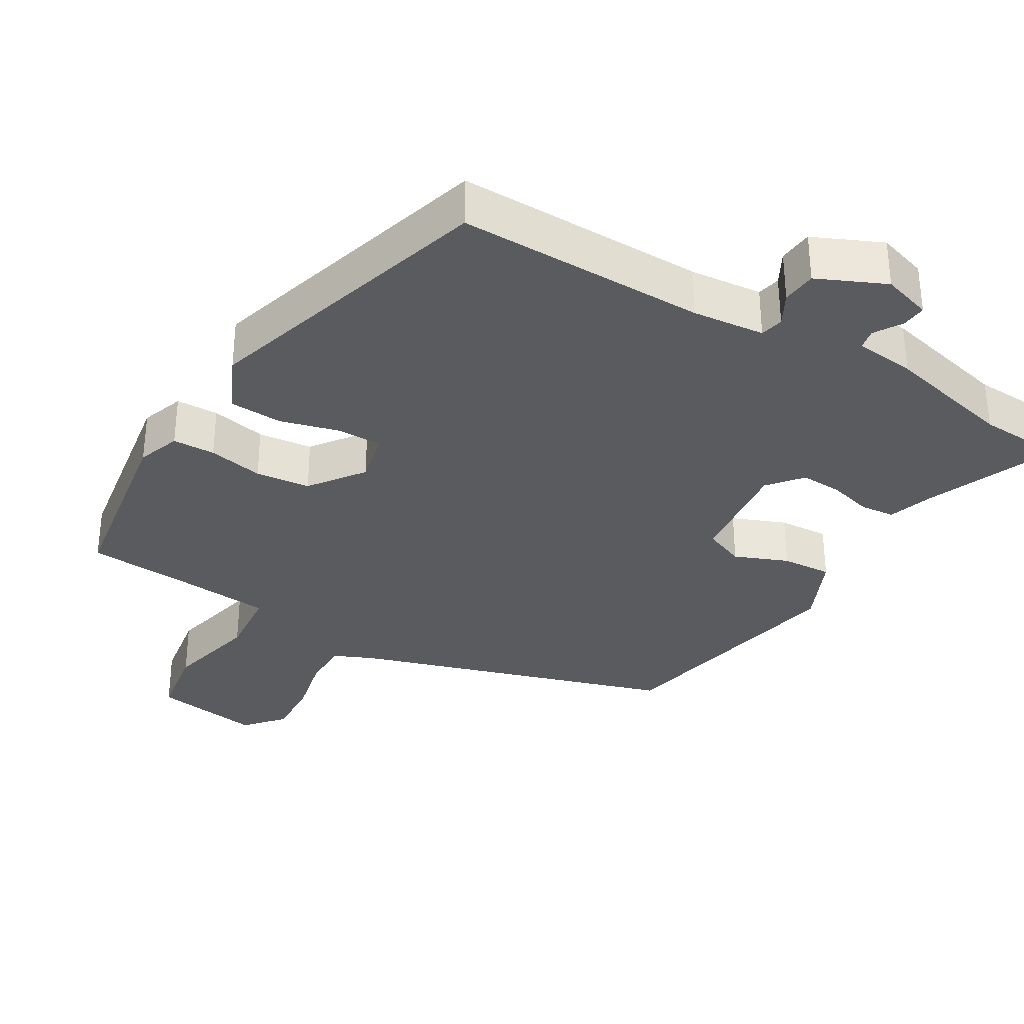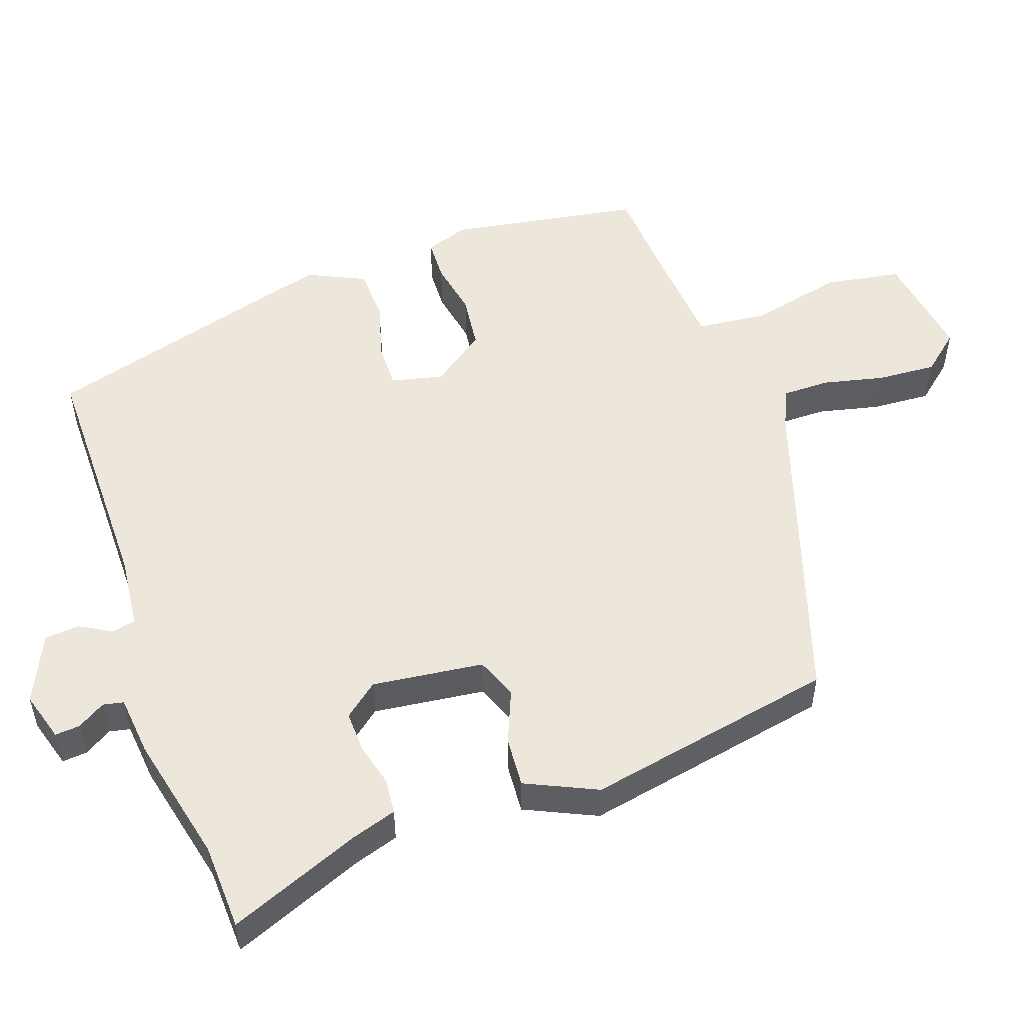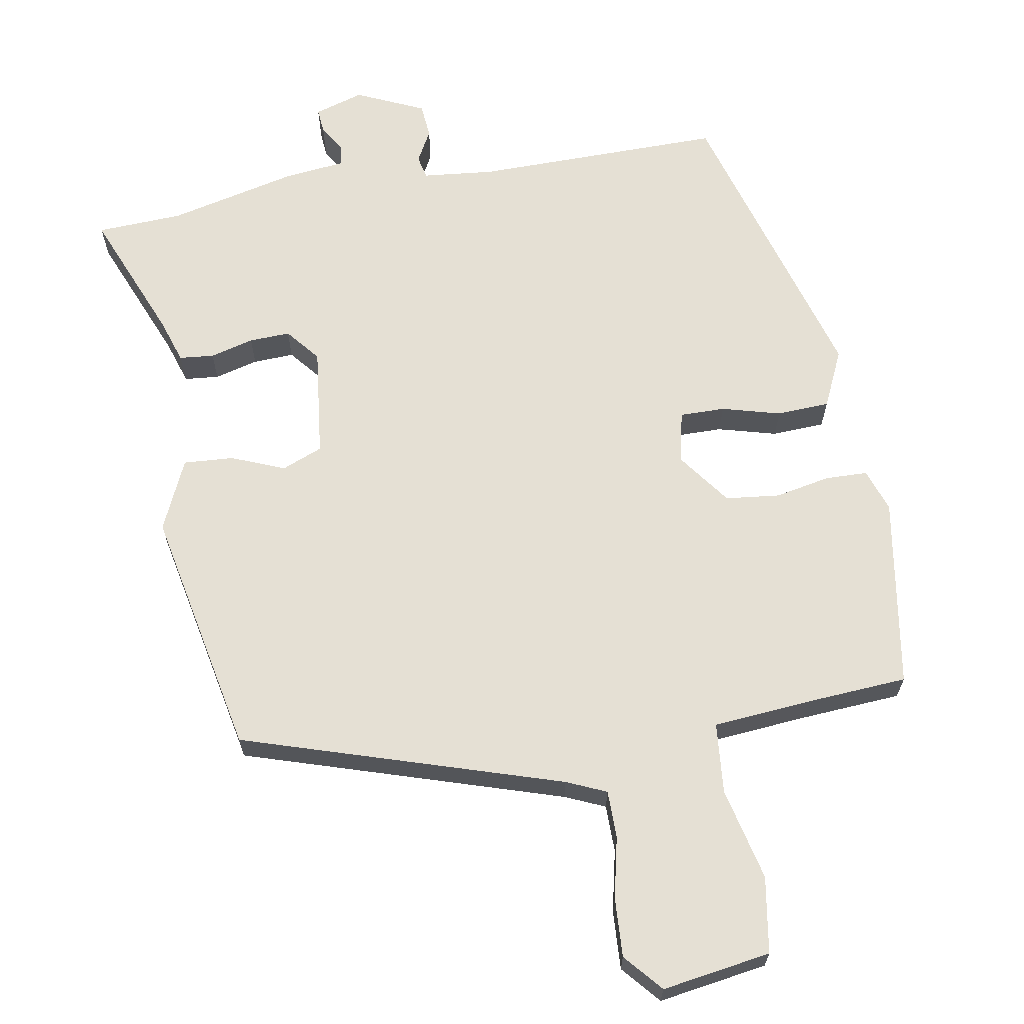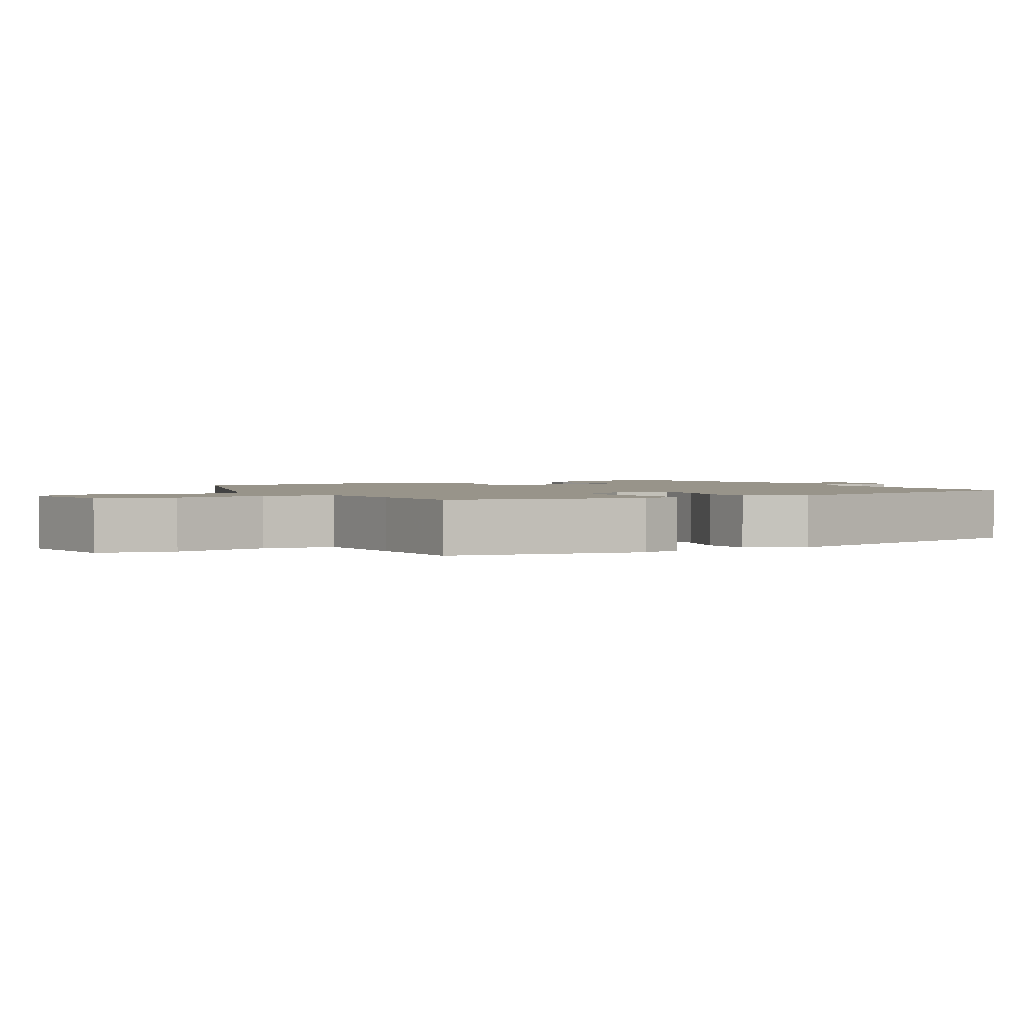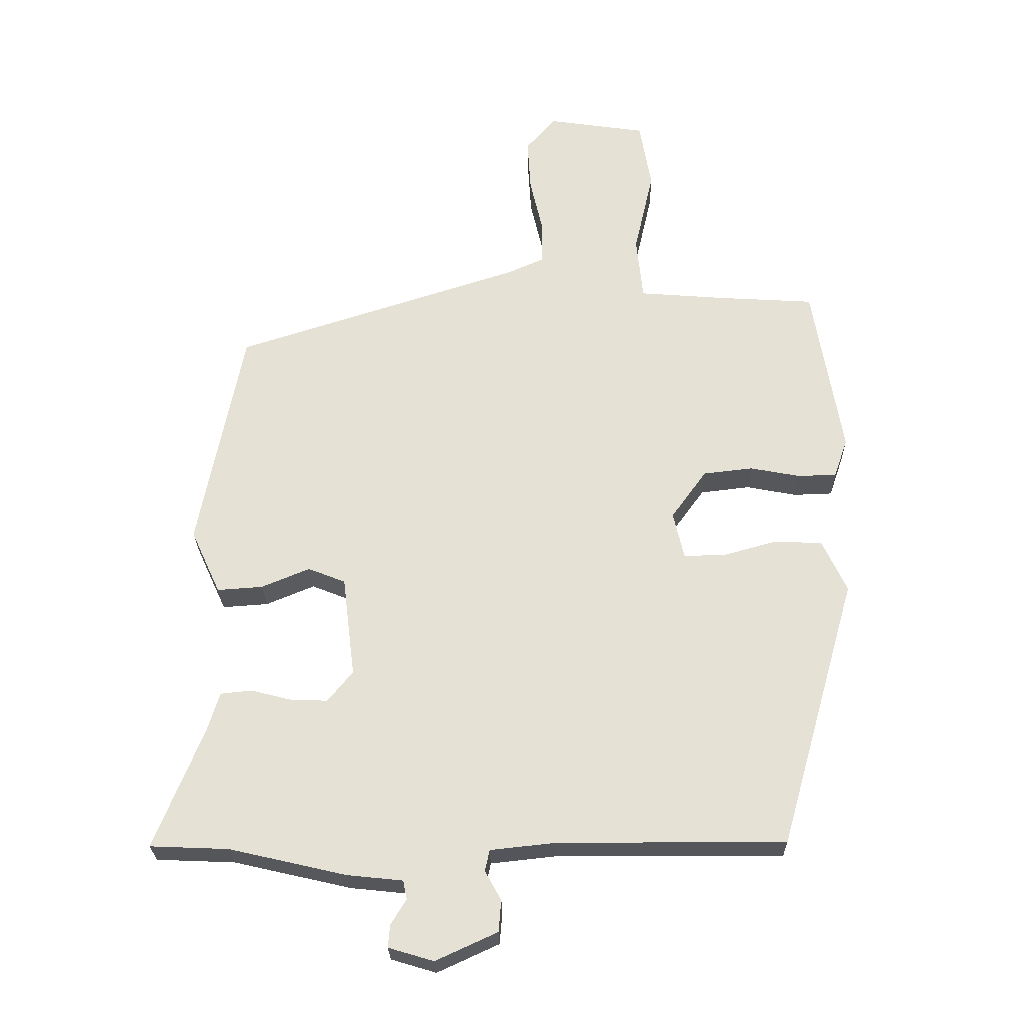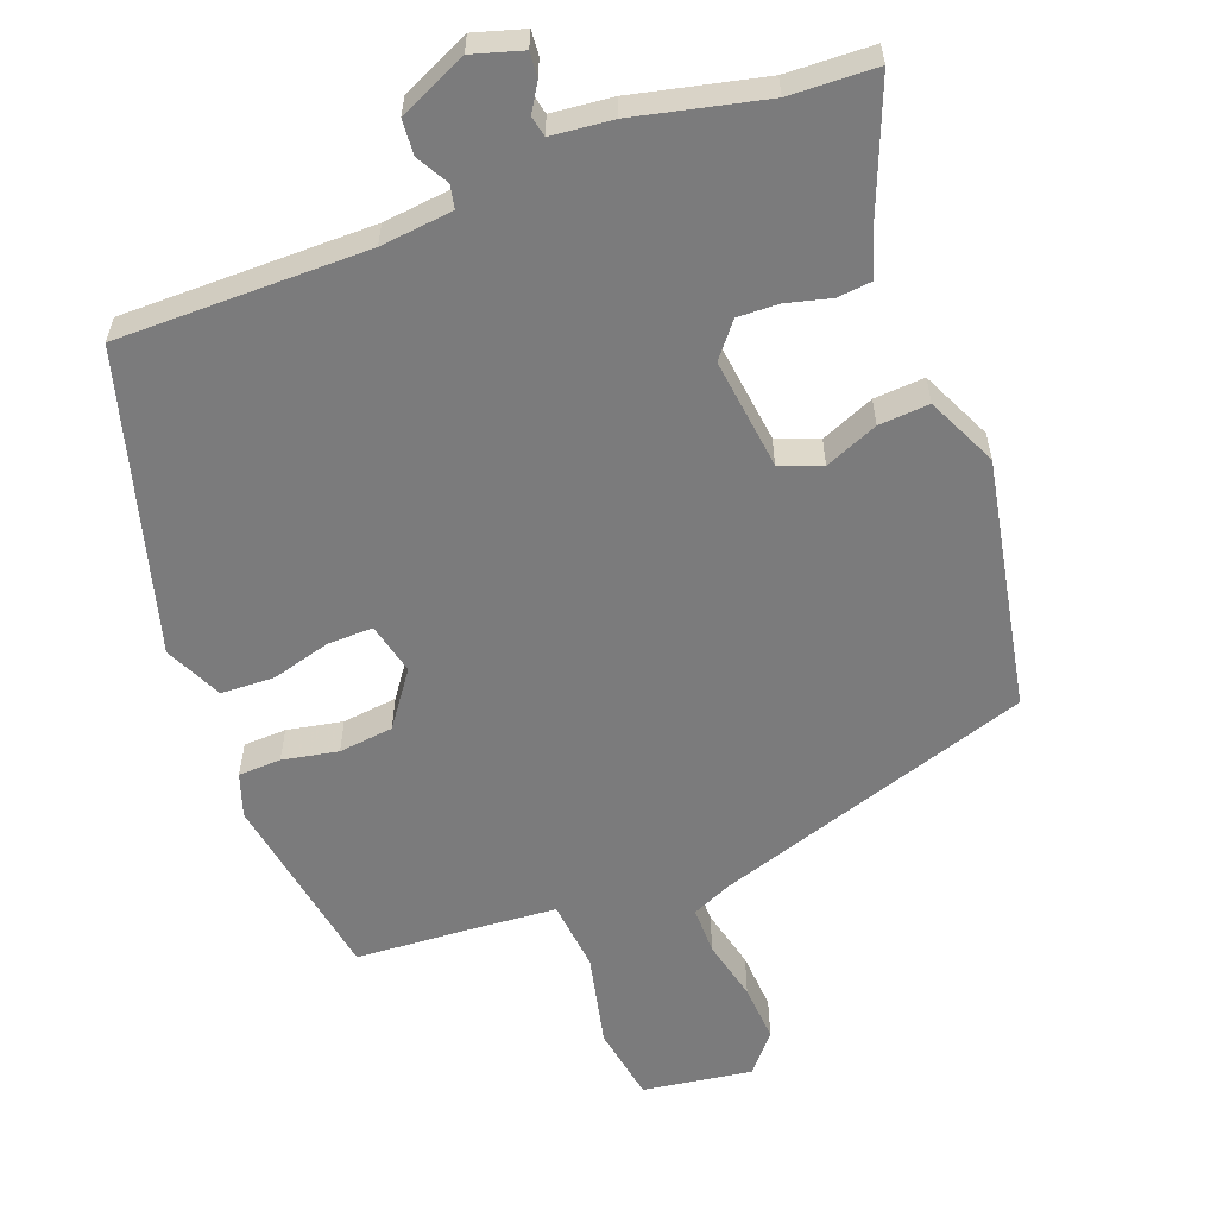
<metadata>
{"format":"obj","ext":"obj","renderer":"f3d","projection":"perspective","resolution":1024,"background":"white","views":[{"elev":-33.4,"azim":148.8,"up":"+Y"},{"elev":52.3,"azim":-109.3,"up":"+Y"},{"elev":65.6,"azim":-10.2,"up":"+Y"},{"elev":1.8,"azim":61.2,"up":"+Y"},{"elev":-25.8,"azim":1.1,"up":"+Z"},{"elev":-58.5,"azim":-159.2,"up":"+Y"}]}
</metadata>
<code>
v -0.454 0.07 -0.502
v -0.576 0.07 -0.497
v -0.501 0.07 -0.311
v -0.481 0.07 -0.248
v -0.432 0.07 -0.243
v -0.37 0.07 -0.259
v -0.312 0.07 -0.261
v -0.273 0.07 -0.213
v -0.292 0.07 -0.056
v -0.35 0.07 -0.033
v -0.425 0.07 -0.064
v -0.496 0.07 -0.069
v -0.542 0.07 0.031
v -0.473 0.07 0.383
v -0.024 0.07 0.528
v 0.032 0.07 0.553
v 0.032 0.07 0.62
v 0.012 0.07 0.707
v 0.007 0.07 0.79
v 0.053 0.07 0.844
v 0.207 0.07 0.821
v 0.225 0.07 0.714
v 0.195 0.07 0.582
v 0.205 0.07 0.482
v 0.342 0.07 0.471
v 0.488 0.07 0.462
v 0.533 0.07 0.191
v 0.512 0.07 0.13
v 0.452 0.07 0.128
v 0.374 0.07 0.143
v 0.297 0.07 0.134
v 0.242 0.07 0.058
v 0.259 0.07 -0.015
v 0.323 0.07 -0.014
v 0.406 0.07 0.009
v 0.481 0.07 0.006
v 0.519 0.07 -0.075
v 0.399 0.07 -0.496
v 0.047 0.07 -0.495
v -0.055 0.07 -0.506
v -0.062 0.07 -0.539
v -0.037 0.07 -0.584
v -0.041 0.07 -0.633
v -0.137 0.07 -0.677
v -0.207 0.07 -0.656
v -0.204 0.07 -0.621
v -0.18 0.07 -0.582
v -0.186 0.07 -0.553
v -0.272 0.07 -0.544
v -0.454 0 -0.502
v -0.576 0 -0.497
v -0.501 0 -0.311
v -0.481 0 -0.248
v -0.432 0 -0.243
v -0.37 0 -0.259
v -0.312 0 -0.261
v -0.273 0 -0.213
v -0.292 0 -0.056
v -0.35 0 -0.033
v -0.425 0 -0.064
v -0.496 0 -0.069
v -0.542 0 0.031
v -0.473 0 0.383
v -0.024 0 0.528
v 0.032 0 0.553
v 0.032 0 0.62
v 0.012 0 0.707
v 0.007 0 0.79
v 0.053 0 0.844
v 0.207 0 0.821
v 0.225 0 0.714
v 0.195 0 0.582
v 0.205 0 0.482
v 0.342 0 0.471
v 0.488 0 0.462
v 0.533 0 0.191
v 0.512 0 0.13
v 0.452 0 0.128
v 0.374 0 0.143
v 0.297 0 0.134
v 0.242 0 0.058
v 0.259 0 -0.015
v 0.323 0 -0.014
v 0.406 0 0.009
v 0.481 0 0.006
v 0.519 0 -0.075
v 0.399 0 -0.496
v 0.047 0 -0.495
v -0.055 0 -0.506
v -0.062 0 -0.539
v -0.037 0 -0.584
v -0.041 0 -0.633
v -0.137 0 -0.677
v -0.207 0 -0.656
v -0.204 0 -0.621
v -0.18 0 -0.582
v -0.186 0 -0.553
v -0.272 0 -0.544
f 48 49 1
f 45 46 47
f 44 45 47
f 43 44 47
f 42 43 47
f 41 42 47
f 40 41 47 48
f 37 38 39
f 36 37 39
f 35 36 39
f 34 35 39
f 33 34 39 40
f 40 48 1
f 33 40 1
f 32 33 1
f 28 29 30
f 27 28 30
f 26 27 30
f 25 26 30
f 24 25 30 31
f 21 22 23
f 20 21 23
f 19 20 23
f 18 19 23
f 17 18 23
f 16 17 23 24
f 24 31 32
f 16 24 32
f 15 16 32
f 13 14 15
f 12 13 15
f 11 12 15
f 10 11 15
f 3 4 5 6
f 3 6 7
f 2 3 7
f 1 2 7
f 32 1 7 8
f 9 10 15 32
f 8 9 32
f 50 98 97
f 96 95 94
f 96 94 93
f 96 93 92
f 96 92 91
f 96 91 90
f 97 96 90 89
f 88 87 86
f 88 86 85
f 88 85 84
f 88 84 83
f 89 88 83 82
f 50 97 89
f 50 89 82
f 50 82 81
f 79 78 77
f 79 77 76
f 79 76 75
f 79 75 74
f 80 79 74 73
f 72 71 70
f 72 70 69
f 72 69 68
f 72 68 67
f 72 67 66
f 73 72 66 65
f 81 80 73
f 81 73 65
f 81 65 64
f 64 63 62
f 64 62 61
f 64 61 60
f 64 60 59
f 55 54 53 52
f 56 55 52
f 56 52 51
f 56 51 50
f 57 56 50 81
f 81 64 59 58
f 81 58 57
f 1 50 51 2
f 2 51 52 3
f 3 52 53 4
f 4 53 54 5
f 5 54 55 6
f 6 55 56 7
f 7 56 57 8
f 8 57 58 9
f 9 58 59 10
f 10 59 60 11
f 11 60 61 12
f 12 61 62 13
f 13 62 63 14
f 14 63 64 15
f 15 64 65 16
f 16 65 66 17
f 17 66 67 18
f 18 67 68 19
f 19 68 69 20
f 20 69 70 21
f 21 70 71 22
f 22 71 72 23
f 23 72 73 24
f 24 73 74 25
f 25 74 75 26
f 26 75 76 27
f 27 76 77 28
f 28 77 78 29
f 29 78 79 30
f 30 79 80 31
f 31 80 81 32
f 32 81 82 33
f 33 82 83 34
f 34 83 84 35
f 35 84 85 36
f 36 85 86 37
f 37 86 87 38
f 38 87 88 39
f 39 88 89 40
f 40 89 90 41
f 41 90 91 42
f 42 91 92 43
f 43 92 93 44
f 44 93 94 45
f 45 94 95 46
f 46 95 96 47
f 47 96 97 48
f 48 97 98 49
f 49 98 50 1

</code>
